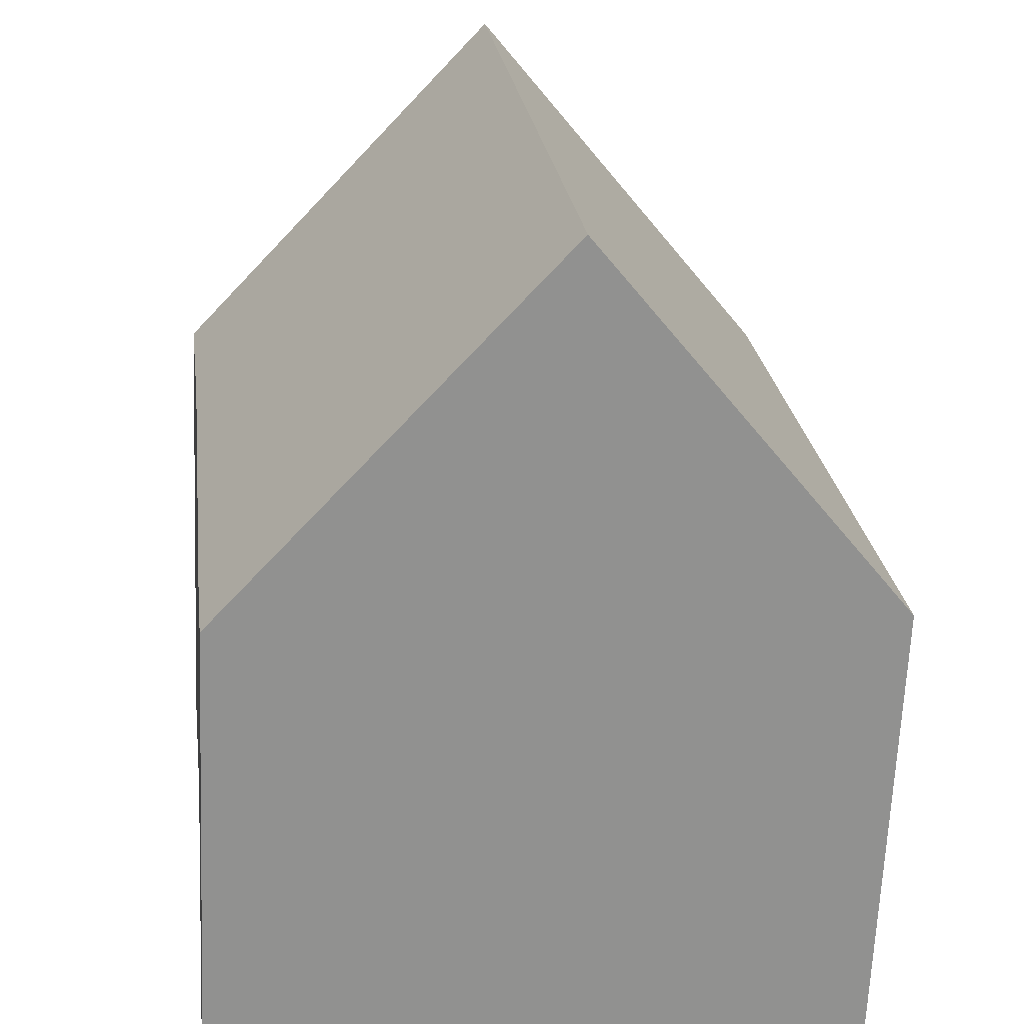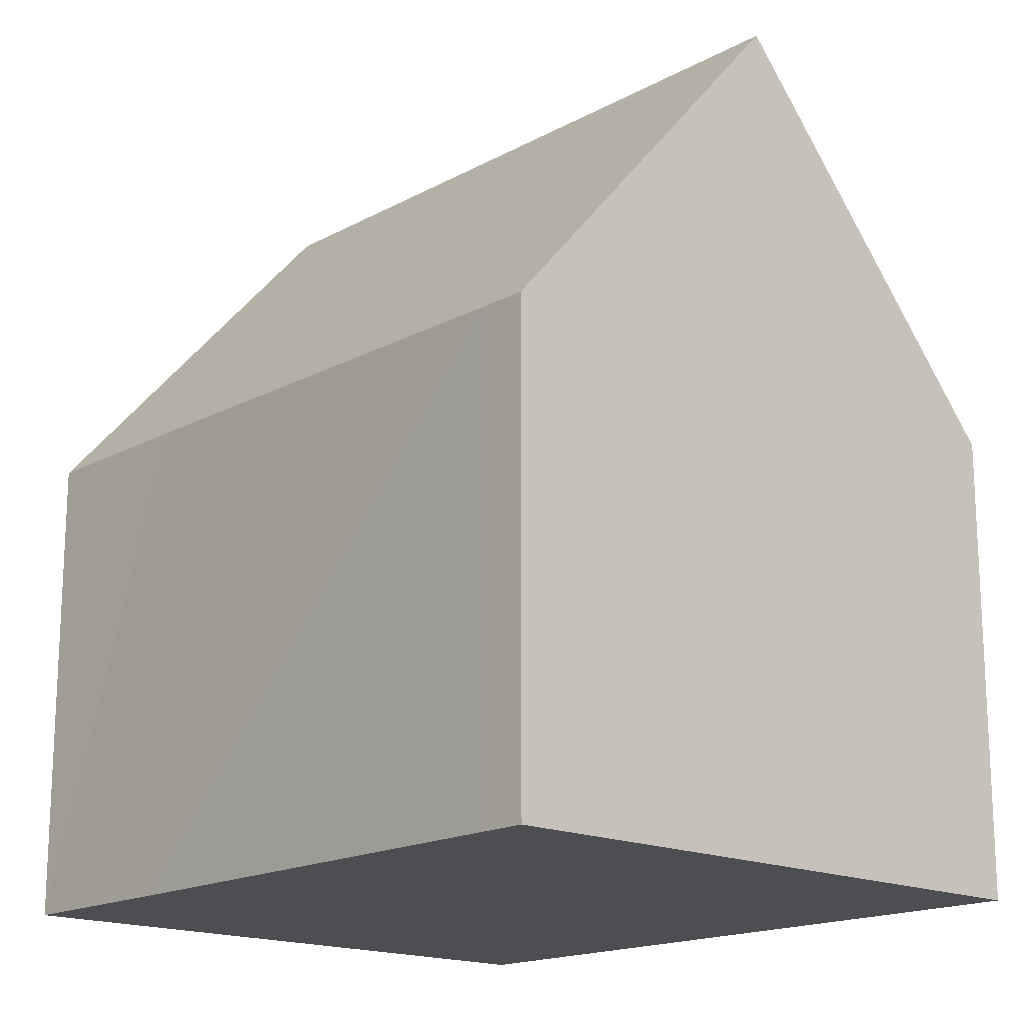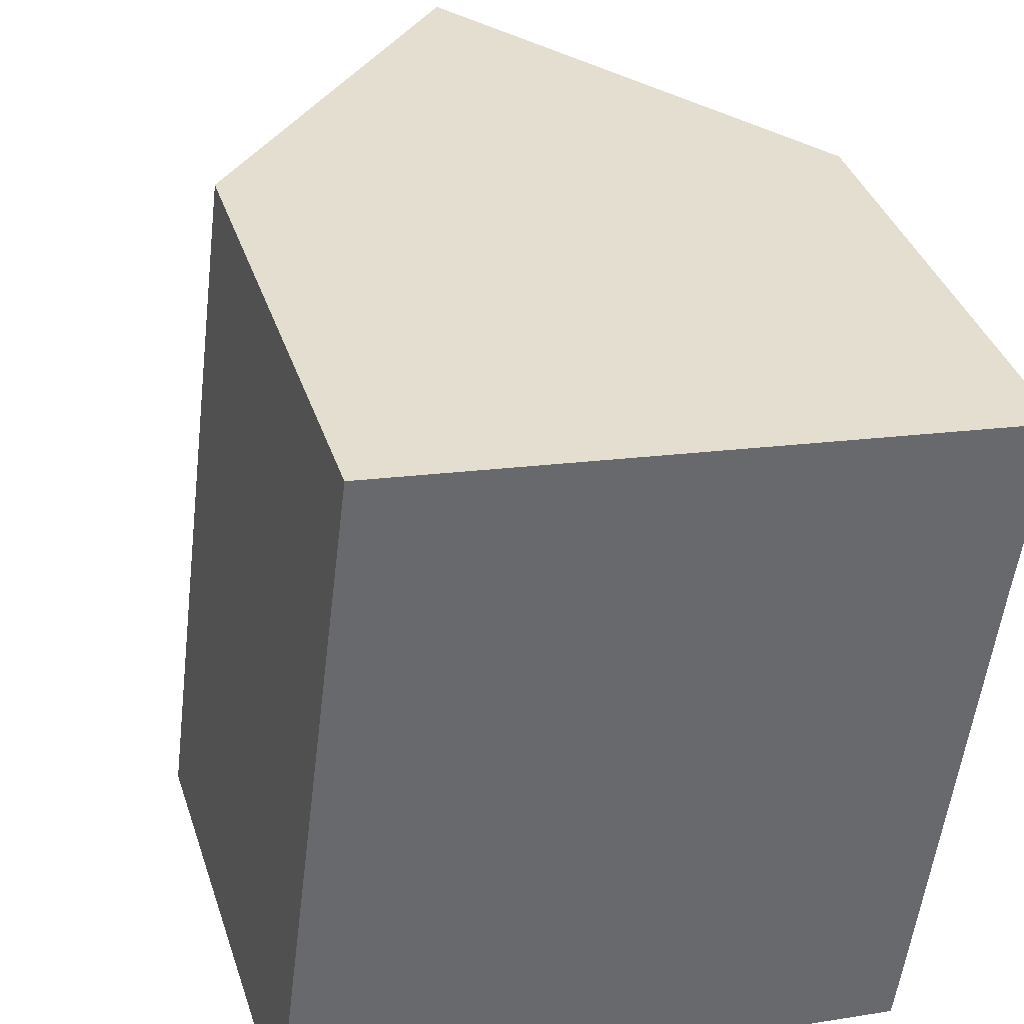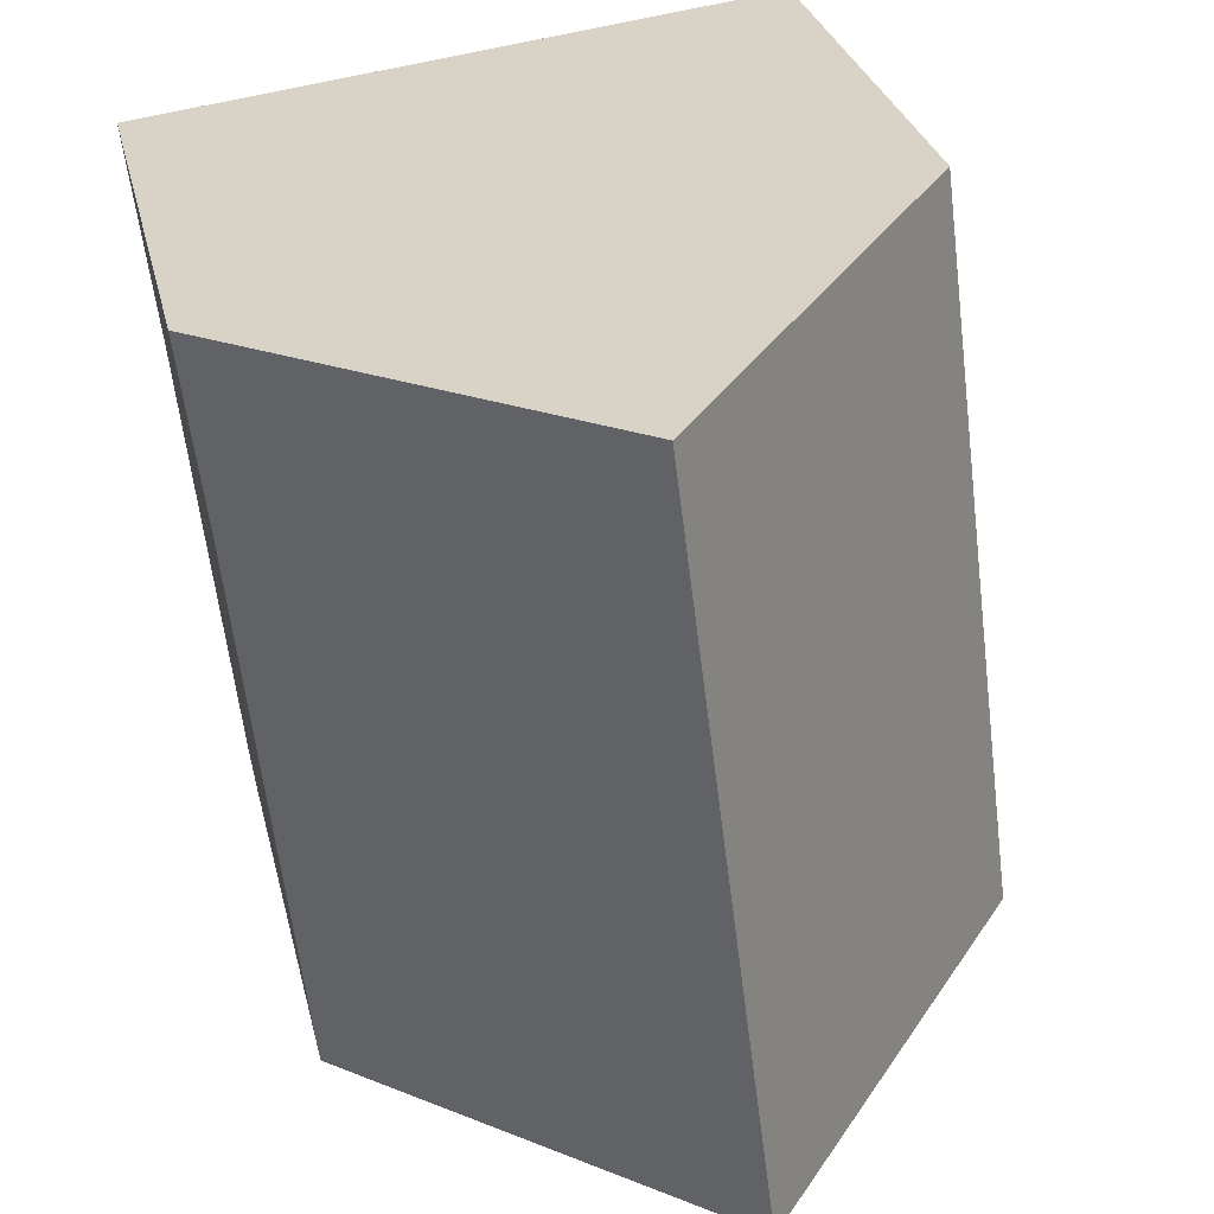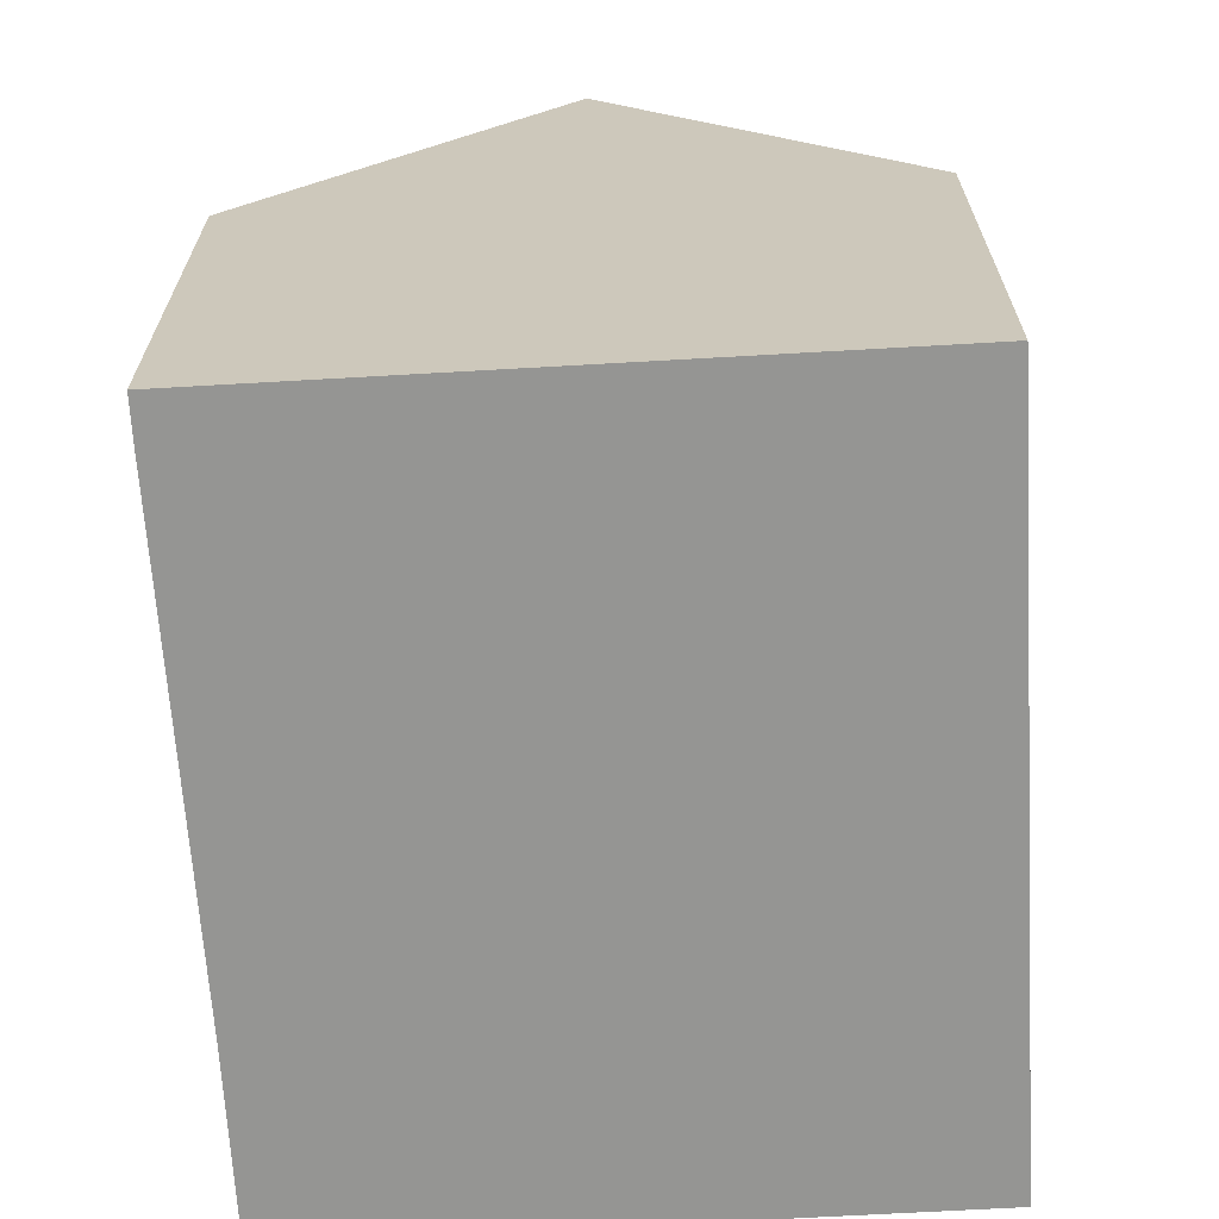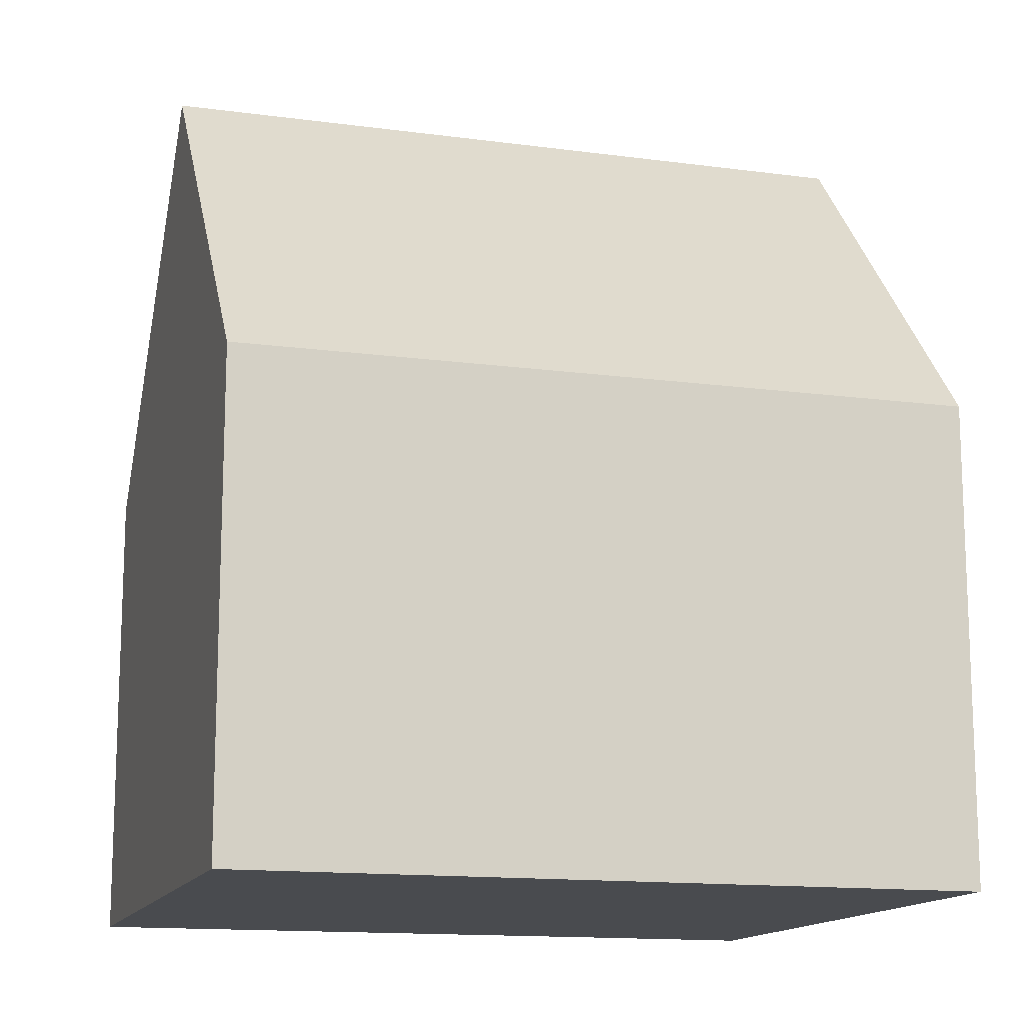
<metadata>
{"format":"obj","ext":"obj","renderer":"f3d","projection":"perspective","resolution":1024,"background":"white","views":[{"elev":-65.8,"azim":177.5,"up":"+Z"},{"elev":-17.0,"azim":144.7,"up":"+Y"},{"elev":37.8,"azim":-17.5,"up":"+Z"},{"elev":28.9,"azim":167.3,"up":"+Z"},{"elev":-67.3,"azim":-169.4,"up":"+Y"},{"elev":-14.0,"azim":-99.3,"up":"+Y"}]}
</metadata>
<code>
v  10.31 7.039 6.736
v  6.036 12.31 10.05
v  10.66 7.039 9.453
v  9.476 6.939 -0.501
v  9.386 6.939 -1.204
v  4.67 12.31 -0.599
v  1.366 6.992 10.65
v  0 6.992 4.281e-16
v  9.386 7.372e-17 -1.204
v  0 0 0
v  4.67 3.668e-17 -0.599
v  1.366 -6.519e-16 10.65
v  10.66 -5.788e-16 9.453
v  6.036 -6.152e-16 10.05
v  10.31 -4.125e-16 6.736
v  9.476 3.068e-17 -0.501
g defaultobject
f 1 2 3
f 2 1 4
f 2 4 5
f 2 5 6
f 7 6 8
f 6 7 2
f 5 8 6
f 8 5 9
f 8 9 10
f 10 9 11
f 10 7 8
f 7 10 12
f 7 3 2
f 3 7 12
f 3 12 13
f 13 12 14
f 13 1 3
f 1 13 4
f 4 13 15
f 4 15 16
f 4 16 5
f 5 16 9
f 11 12 10
f 12 11 9
f 12 9 16
f 12 16 15
f 12 15 14
f 14 15 13

</code>
